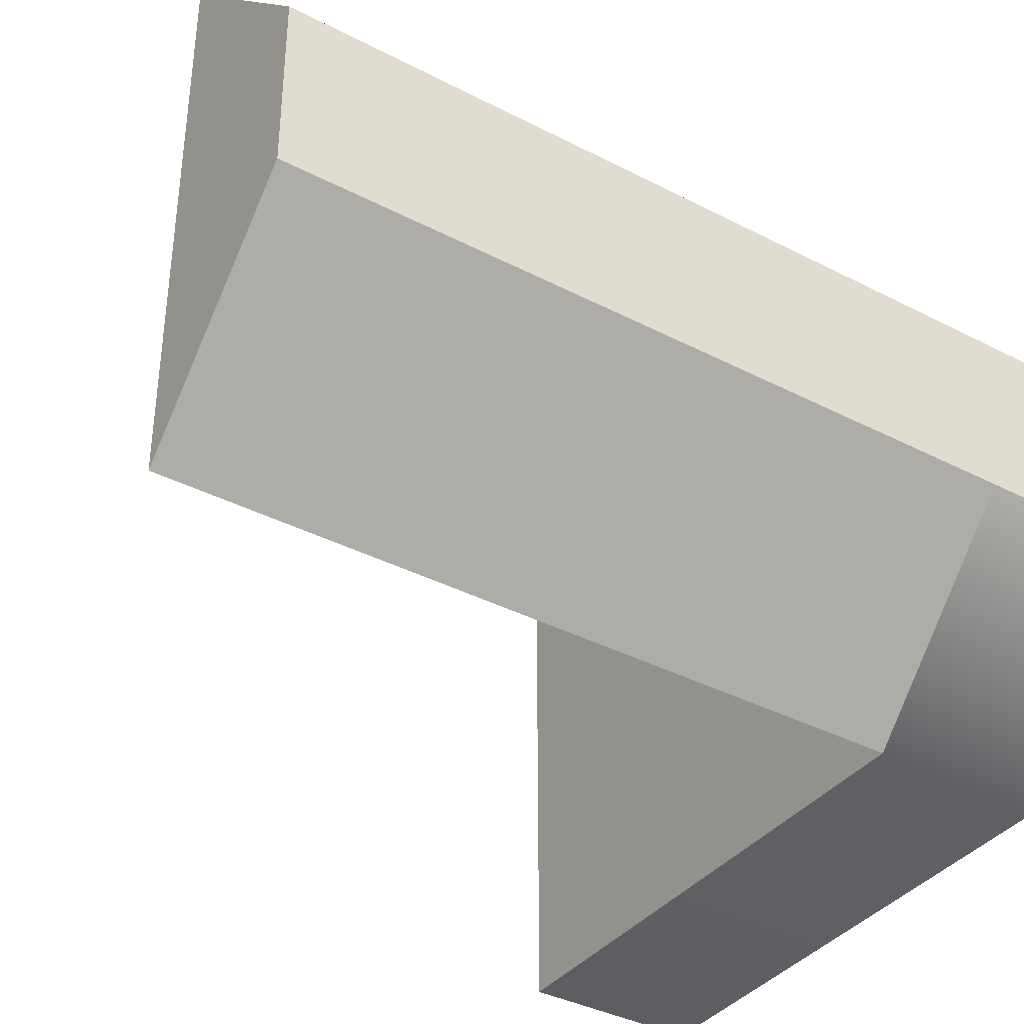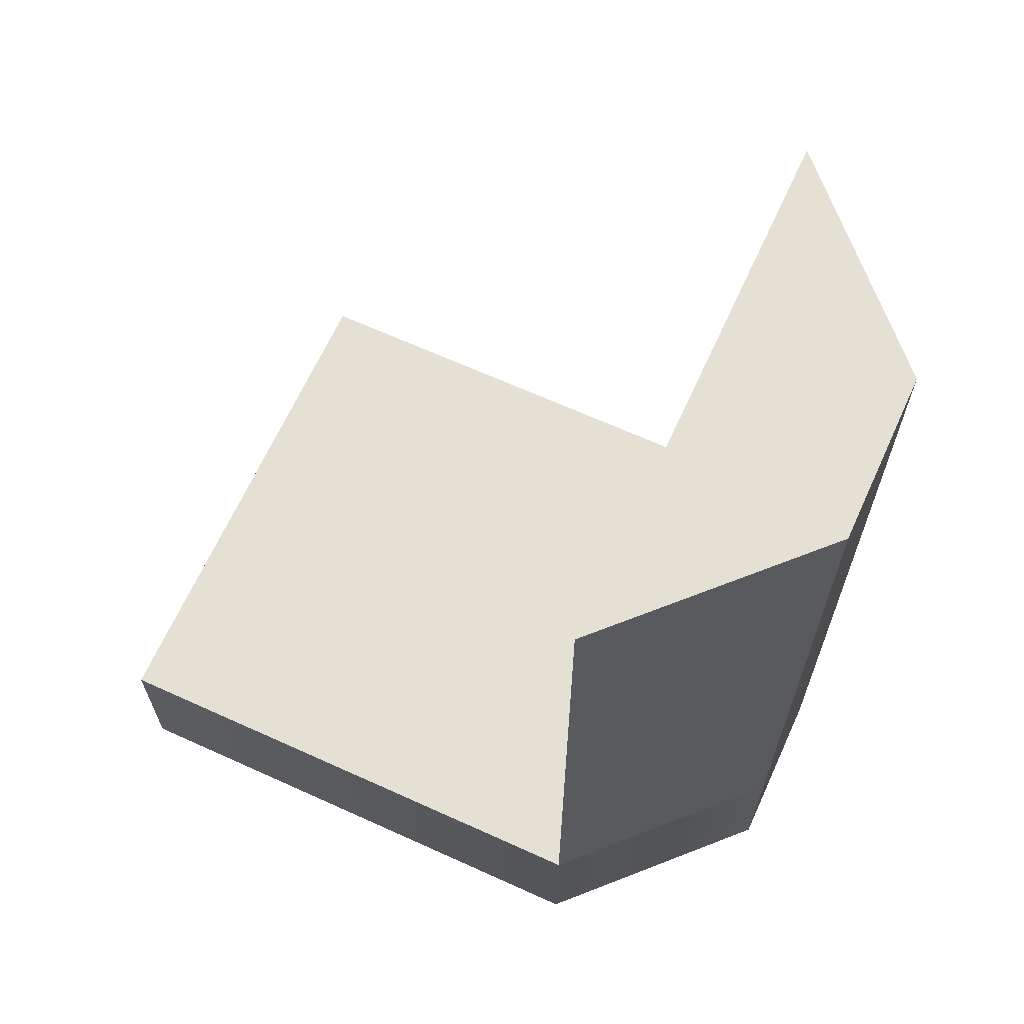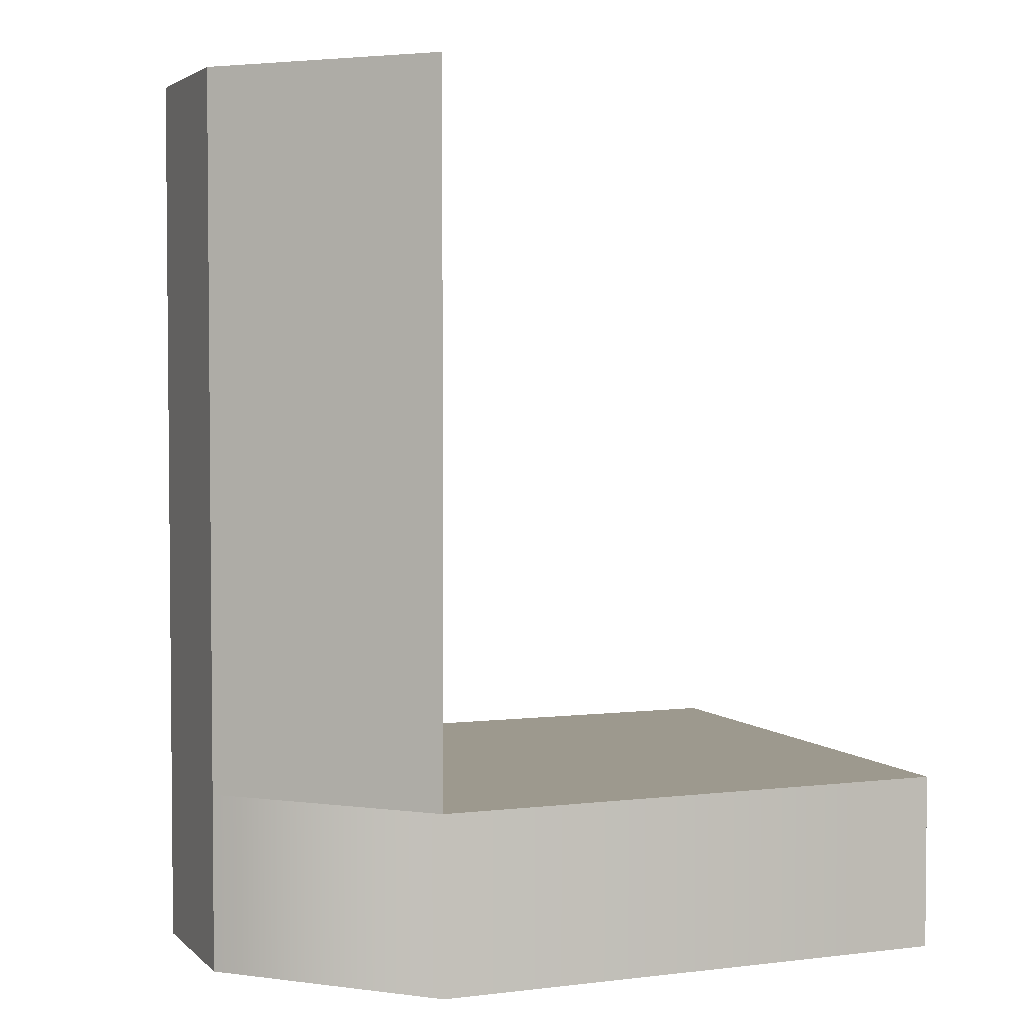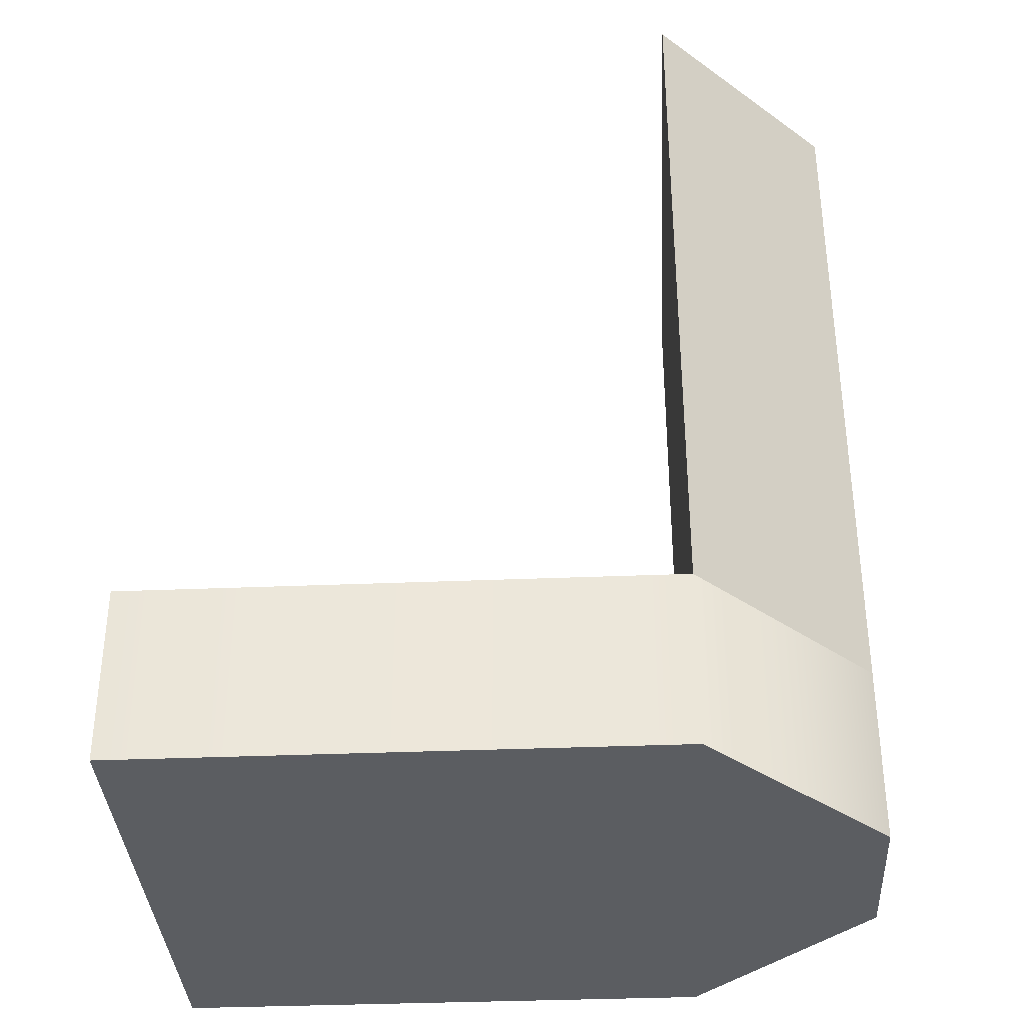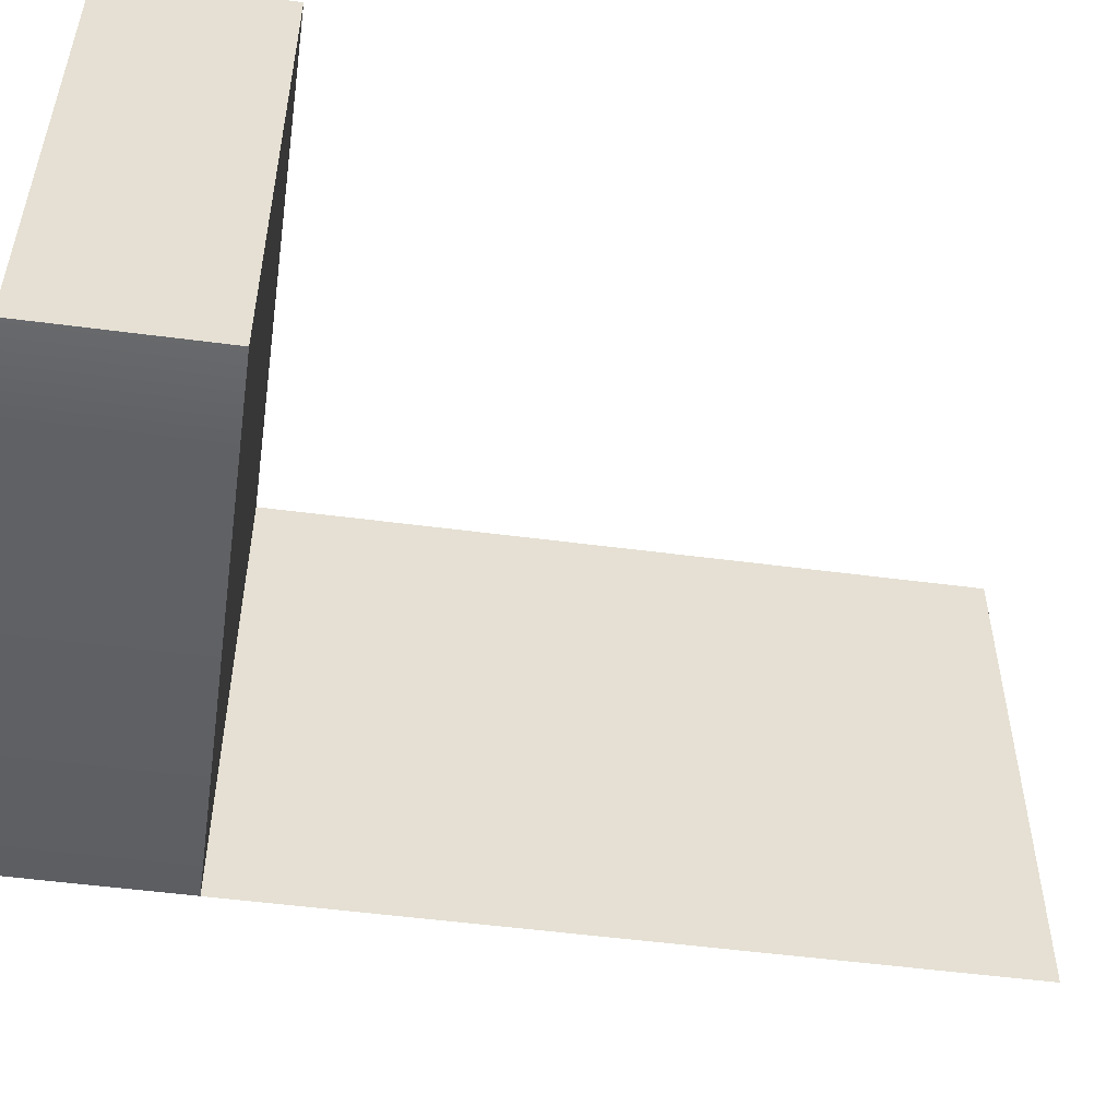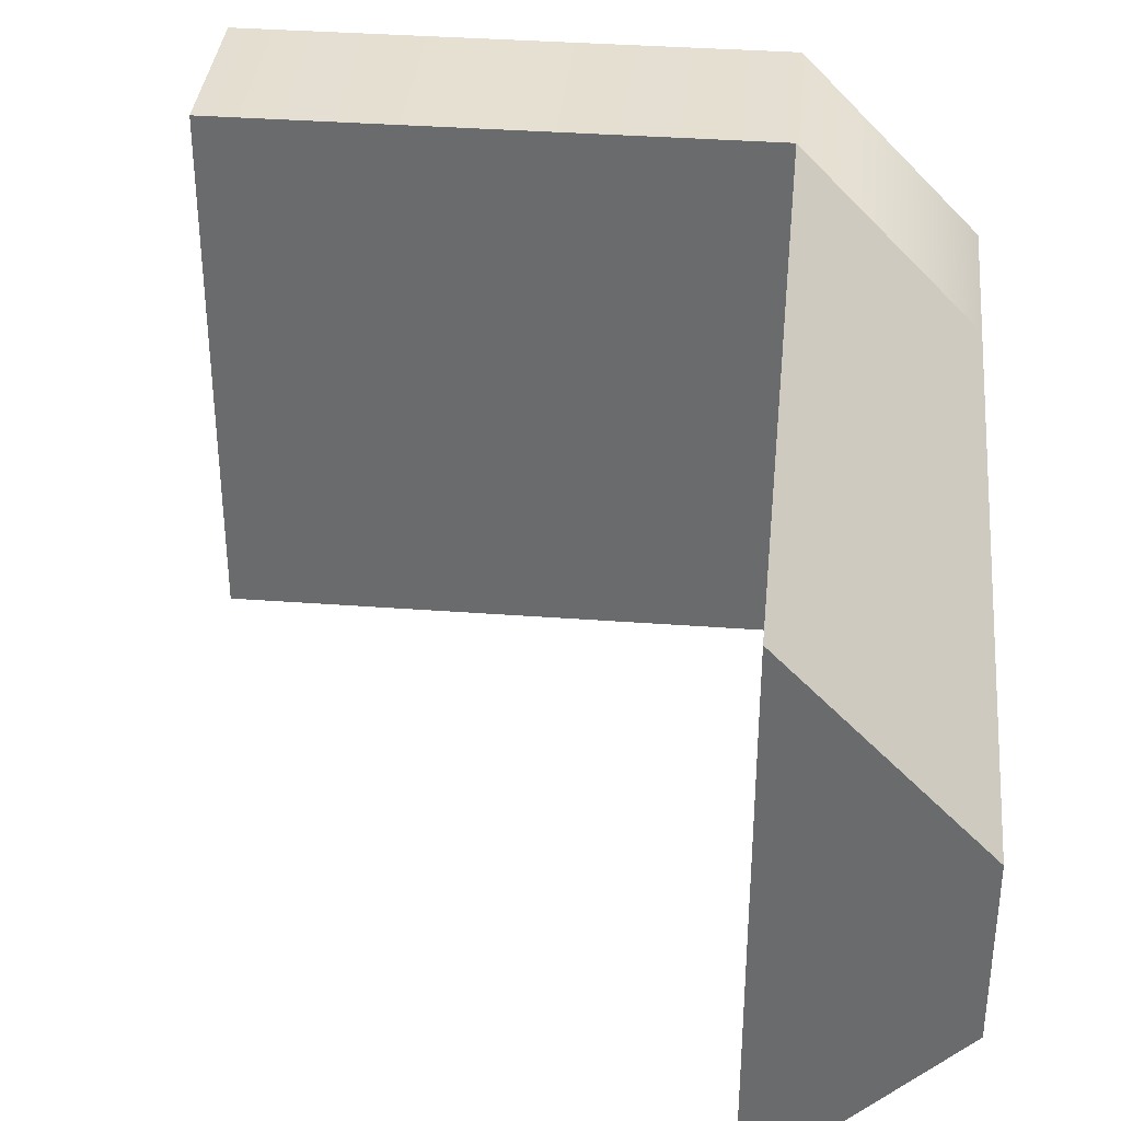
<metadata>
{"format":"obj","ext":"obj","renderer":"f3d","projection":"perspective","resolution":1024,"background":"white","views":[{"elev":-37.7,"azim":-123.5,"up":"+Z"},{"elev":65.9,"azim":-155.5,"up":"+Y"},{"elev":3.3,"azim":-22.3,"up":"+Y"},{"elev":-35.8,"azim":-176.9,"up":"+Y"},{"elev":-52.7,"azim":82.0,"up":"+Z"},{"elev":36.1,"azim":-174.4,"up":"+Z"}]}
</metadata>
<code>
g default
v 20.97 0.000379 -7.603
v 16.97 0.000379 -6.579
v 20.97 1 -7.603
v 16.97 1 -6.579
v 20.97 1 -4.603
v 16.97 1 -5.627
v 20.97 0.000379 -4.603
v 16.97 0.000379 -5.627
v 17.96 0.000379 -7.603
v 17.96 0.000379 -4.603
v 17.96 1 -4.603
v 17.96 1 -7.603
v 17.96 5.019 -4.603
v 17.96 5.019 -7.603
v 16.97 5.019 -6.579
v 16.97 5.019 -5.627
g polySurface82 group2
f 12 9 2 4
f 13 14 15 16
f 10 11 6 8
f 9 10 8 2
f 2 8 6 4
f 7 1 3 5
f 7 10 9 1
f 5 11 10 7
f 3 12 11 5
f 1 9 12 3
f 11 12 14 13
f 12 4 15 14
f 4 6 16 15
f 6 11 13 16

</code>
